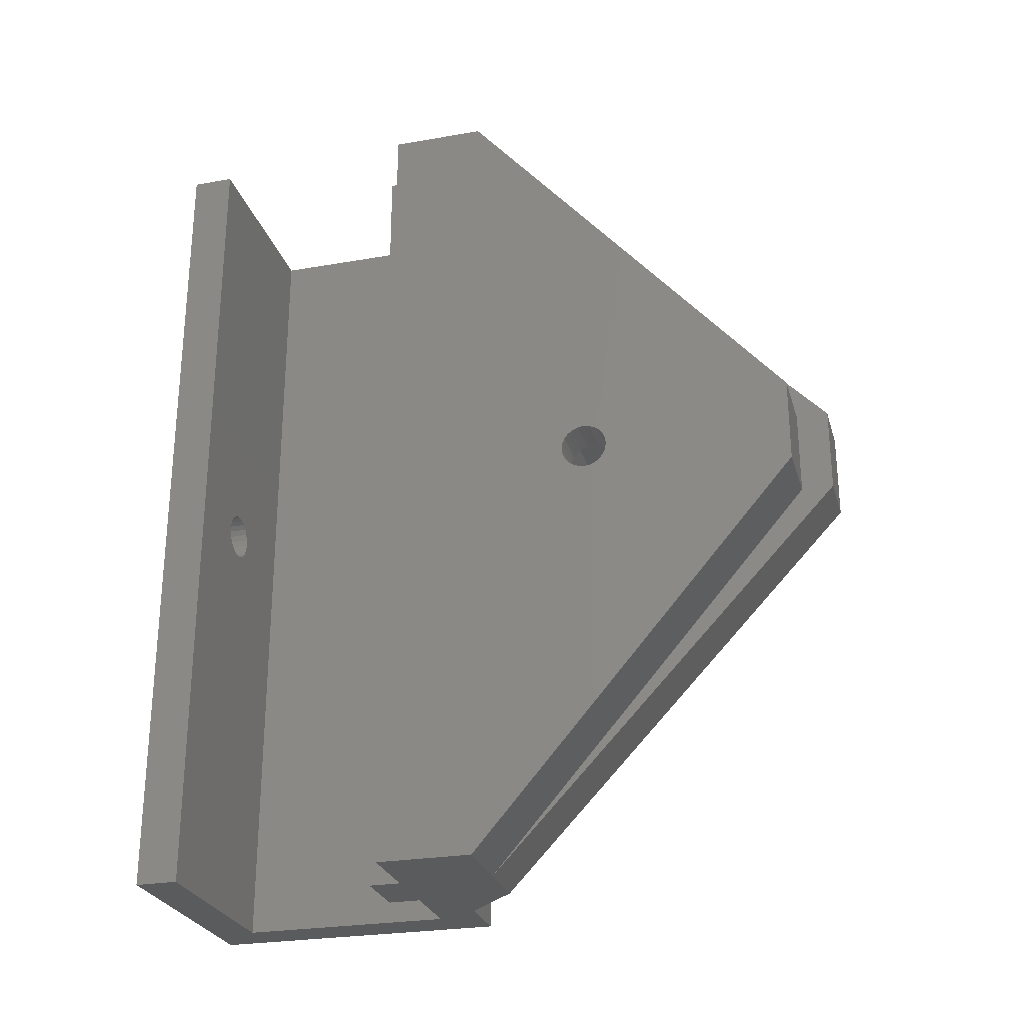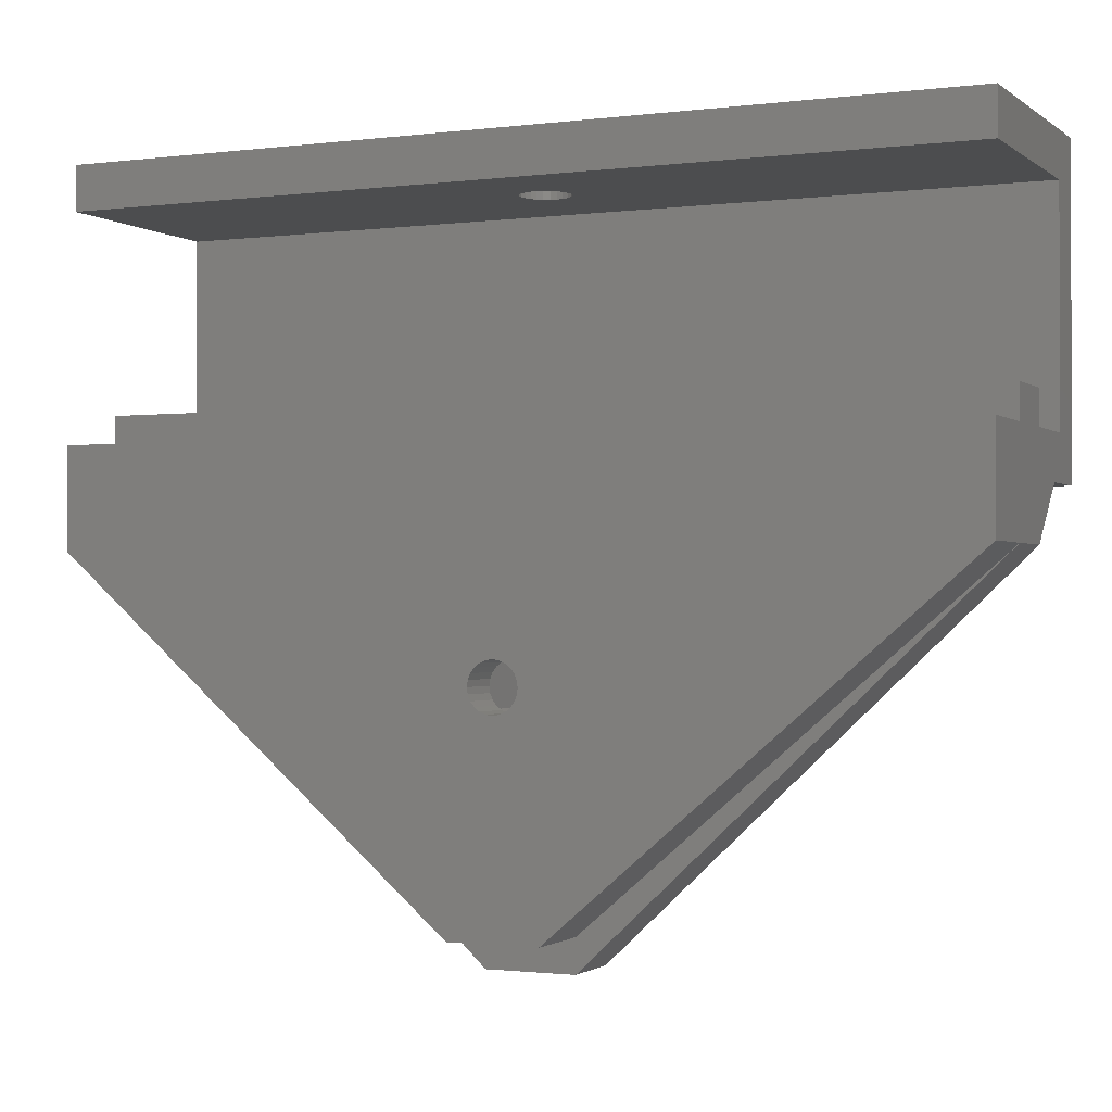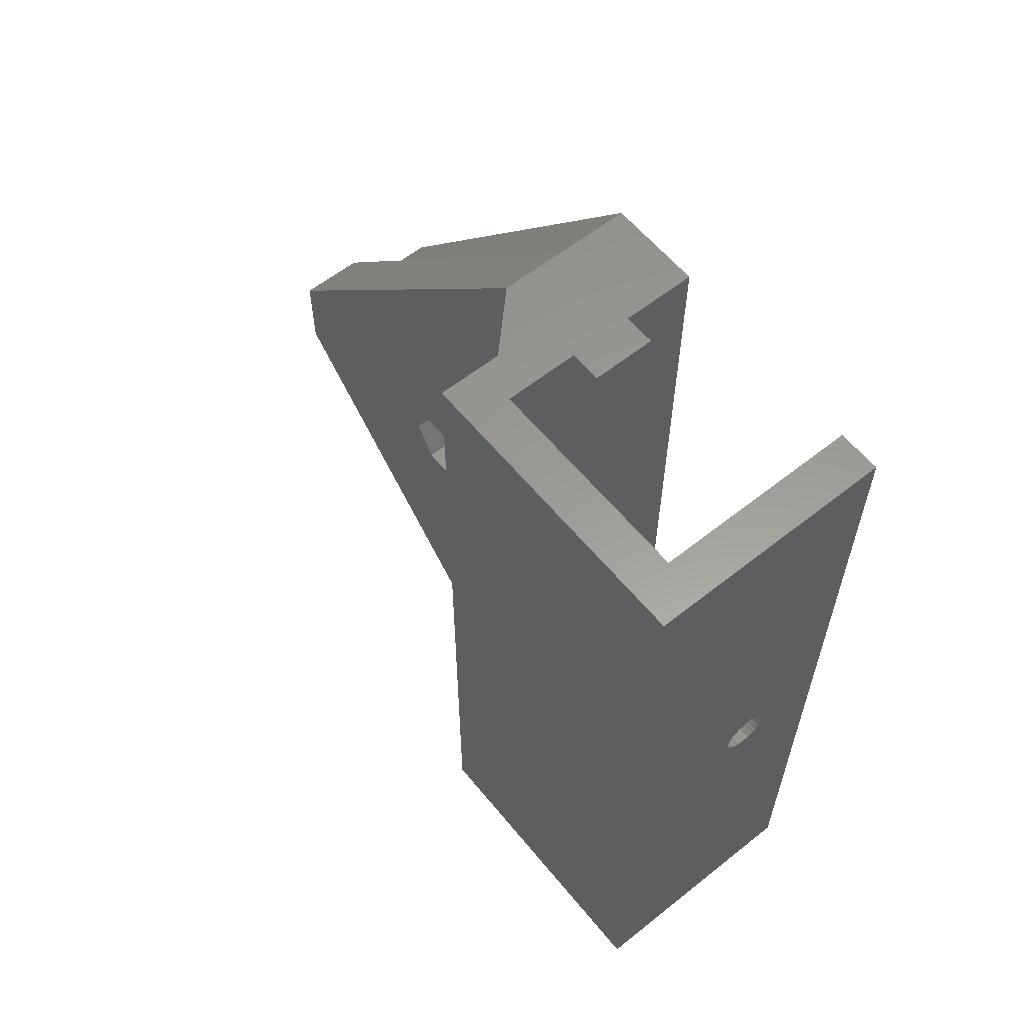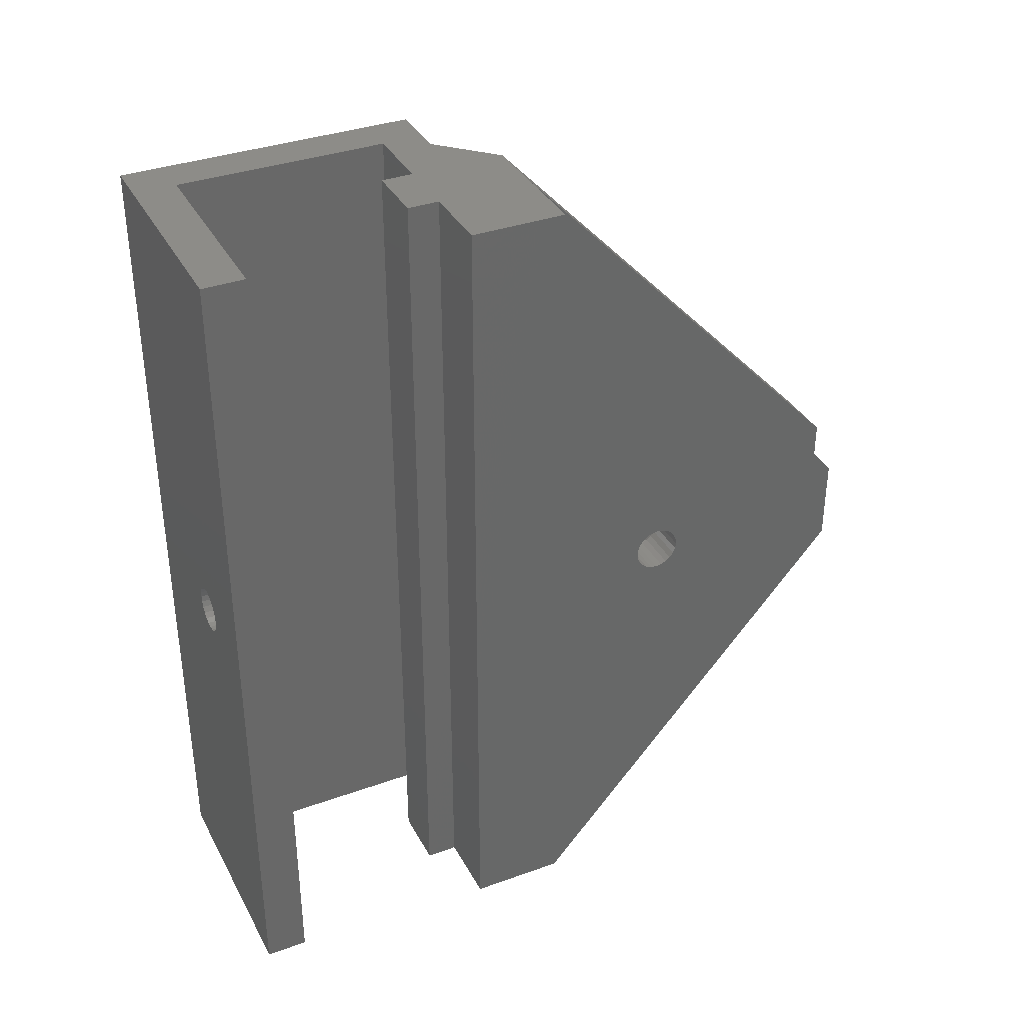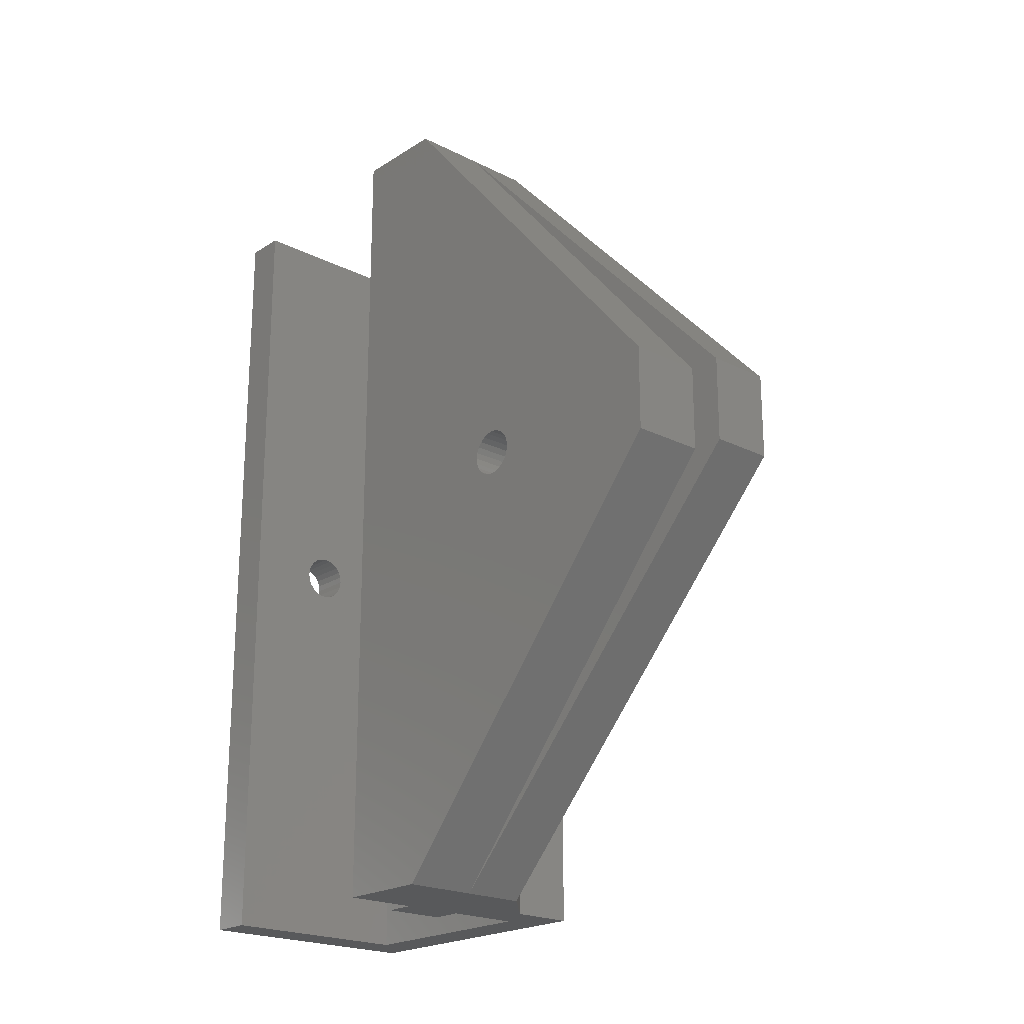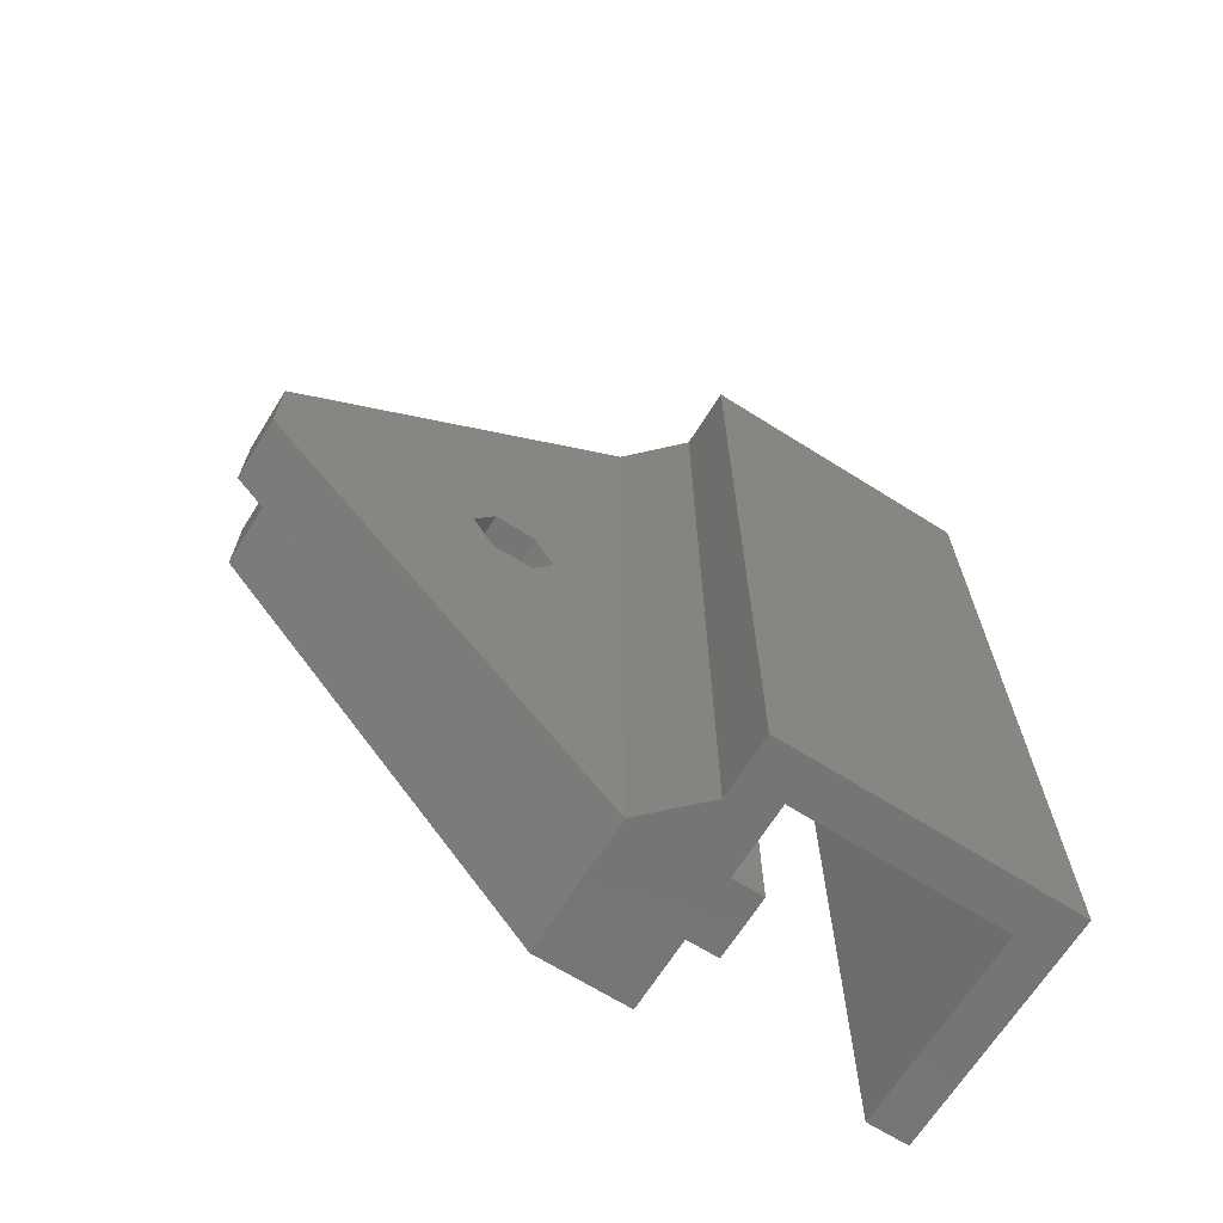
<metadata>
{"format":"stl","ext":"stl","renderer":"f3d","projection":"perspective","resolution":1024,"background":"white","views":[{"elev":-26.6,"azim":-74.7,"up":"+Z"},{"elev":-1.3,"azim":-65.5,"up":"+Y"},{"elev":59.8,"azim":140.9,"up":"+Z"},{"elev":35.8,"azim":-115.3,"up":"+Z"},{"elev":-21.3,"azim":-41.8,"up":"+Z"},{"elev":-67.6,"azim":57.8,"up":"+Z"}]}
</metadata>
<code>
# stl→obj: 148 verts, 300 faces
v 1303 -388.2 -6.5
v 1303 -392.2 73.5
v 1303 -388.2 73.5
v 1303 -392.2 -6.5
v 1322 -392.2 73.5
v 1302 -421.2 73.5
v 1309 -412.2 73.5
v 1302 -412.2 73.5
v 1315 -412.2 73.5
v 1322 -412.2 73.5
v 1320 -416.2 73.5
v 1315 -421.2 73.5
v 1309 -421.2 73.5
v 1326 -388.2 73.5
v 1326 -416.2 73.5
v 1309 -409.2 73.5
v 1315 -409.2 73.5
v 1314 -392.2 34.07
v 1322 -392.2 -6.5
v 1314 -392.2 33.5
v 1314 -392.2 34.6
v 1314 -392.2 35.06
v 1313 -392.2 35.41
v 1313 -392.2 35.63
v 1312 -392.2 35.7
v 1311 -392.2 35.63
v 1311 -392.2 35.41
v 1310 -392.2 35.06
v 1310 -392.2 34.6
v 1310 -392.2 34.07
v 1310 -392.2 33.5
v 1314 -392.2 32.93
v 1314 -392.2 32.4
v 1314 -392.2 31.94
v 1313 -392.2 31.59
v 1313 -392.2 31.37
v 1312 -392.2 31.3
v 1311 -392.2 31.37
v 1311 -392.2 31.59
v 1310 -392.2 31.94
v 1310 -392.2 32.4
v 1310 -392.2 32.93
v 1302 -412.2 -6.5
v 1309 -412.2 -6.5
v 1326 -416.2 -6.5
v 1326 -388.2 -6.5
v 1322 -412.2 -6.5
v 1314 -388.2 32.93
v 1314 -388.2 33.5
v 1314 -388.2 32.4
v 1314 -388.2 31.94
v 1313 -388.2 31.59
v 1313 -388.2 31.37
v 1312 -388.2 31.3
v 1311 -388.2 31.37
v 1311 -388.2 31.59
v 1310 -388.2 31.94
v 1310 -388.2 32.4
v 1310 -388.2 32.93
v 1310 -388.2 33.5
v 1314 -388.2 34.07
v 1314 -388.2 34.6
v 1314 -388.2 35.06
v 1313 -388.2 35.41
v 1313 -388.2 35.63
v 1312 -388.2 35.7
v 1311 -388.2 35.63
v 1311 -388.2 35.41
v 1310 -388.2 35.06
v 1310 -388.2 34.6
v 1310 -388.2 34.07
v 1315 -412.2 -6.5
v 1309 -409.2 -6.5
v 1315 -409.2 -6.5
v 1320 -416.2 -6.5
v 1302 -421.2 -6.5
v 1315 -421.2 -6.5
v 1309 -421.2 -6.5
v 1302 -430.3 34.6
v 1302 -430.6 35.06
v 1302 -431.1 35.41
v 1302 -431.6 35.63
v 1302 -432.2 35.7
v 1302 -452.2 37.5
v 1302 -430 34.07
v 1302 -430 33.5
v 1302 -430 32.93
v 1302 -430.3 32.4
v 1302 -430.6 31.94
v 1302 -431.1 31.59
v 1302 -431.6 31.37
v 1302 -432.2 31.3
v 1302 -452.2 29.5
v 1302 -432.7 35.63
v 1302 -433.3 35.41
v 1302 -433.7 35.06
v 1302 -434.1 34.6
v 1302 -434.3 34.07
v 1302 -434.4 33.5
v 1302 -434.3 32.93
v 1302 -434.1 32.4
v 1302 -433.7 31.94
v 1302 -433.3 31.59
v 1302 -432.7 31.37
v 1309 -452.2 29.5
v 1306 -434.2 36.96
v 1306 -432.7 35.63
v 1306 -432.2 35.7
v 1306 -433.3 35.41
v 1306 -436.2 33.5
v 1306 -433.7 35.06
v 1306 -434.1 34.6
v 1306 -434.3 34.07
v 1306 -434.4 33.5
v 1306 -434.3 32.93
v 1306 -434.2 30.04
v 1306 -434.1 32.4
v 1306 -433.7 31.94
v 1306 -433.3 31.59
v 1306 -432.7 31.37
v 1306 -432.2 31.3
v 1306 -430.2 30.04
v 1306 -430.2 36.96
v 1306 -432.2 36.96
v 1306 -431.1 35.41
v 1306 -428.2 33.5
v 1306 -431.6 35.63
v 1306 -430.6 35.06
v 1306 -430.3 34.6
v 1306 -430 34.07
v 1306 -430 33.5
v 1306 -430 32.93
v 1306 -430.3 32.4
v 1306 -430.6 31.94
v 1306 -431.1 31.59
v 1306 -431.6 31.37
v 1315 -432.2 36.96
v 1315 -430.2 36.96
v 1315 -434.2 36.96
v 1315 -428.2 33.5
v 1315 -430.2 30.04
v 1315 -434.2 30.04
v 1315 -436.2 33.5
v 1309 -452.2 37.5
v 1315 -455.2 37.5
v 1315 -455.2 29.5
v 1309 -455.2 37.5
v 1309 -455.2 29.5
f 1 2 3
f 2 1 4
f 2 5 3
f 6 7 8
f 7 6 9
f 9 6 10
f 10 6 11
f 11 6 12
f 12 6 13
f 14 5 15
f 5 14 3
f 15 5 10
f 15 10 11
f 16 9 17
f 9 16 7
f 5 18 19
f 18 5 2
f 19 18 20
f 18 2 21
f 21 2 22
f 22 2 23
f 23 2 24
f 24 2 25
f 25 2 26
f 26 2 27
f 27 2 28
f 28 2 29
f 29 2 30
f 30 2 31
f 19 32 4
f 32 19 20
f 4 32 33
f 4 33 34
f 4 34 35
f 4 35 36
f 4 36 37
f 4 37 38
f 4 38 39
f 4 39 40
f 4 40 41
f 4 41 42
f 4 42 31
f 4 31 2
f 43 7 44
f 7 43 8
f 45 14 15
f 14 45 46
f 19 10 5
f 10 19 47
f 1 14 46
f 14 1 48
f 14 48 49
f 48 1 50
f 50 1 51
f 51 1 52
f 52 1 53
f 53 1 54
f 54 1 55
f 55 1 56
f 56 1 57
f 57 1 58
f 58 1 59
f 59 1 60
f 14 61 3
f 61 14 49
f 3 61 62
f 3 62 63
f 3 63 64
f 3 64 65
f 3 65 66
f 3 66 67
f 3 67 68
f 3 68 69
f 3 69 70
f 3 70 71
f 3 71 60
f 3 60 1
f 72 73 74
f 73 72 44
f 44 72 47
f 46 19 1
f 19 46 45
f 19 45 47
f 47 45 75
f 44 76 43
f 76 44 47
f 76 47 75
f 76 75 77
f 76 77 78
f 4 1 19
f 43 6 8
f 6 43 79
f 6 79 80
f 6 80 81
f 6 81 82
f 6 82 83
f 6 83 84
f 79 43 85
f 85 43 86
f 86 43 87
f 87 43 88
f 88 43 89
f 89 43 90
f 90 43 91
f 91 43 92
f 92 43 93
f 93 43 76
f 84 94 93
f 94 84 83
f 93 94 95
f 93 95 96
f 93 96 97
f 93 97 98
f 93 98 99
f 93 99 100
f 93 100 101
f 93 101 102
f 93 102 103
f 93 103 104
f 93 104 92
f 93 78 105
f 78 93 76
f 40 58 41
f 58 40 57
f 41 59 42
f 59 41 58
f 42 60 31
f 60 42 59
f 31 71 30
f 71 31 60
f 30 70 29
f 70 30 71
f 29 69 28
f 69 29 70
f 27 69 68
f 69 27 28
f 26 68 67
f 68 26 27
f 25 67 66
f 67 25 26
f 24 66 65
f 66 24 25
f 23 65 64
f 65 23 24
f 22 64 63
f 64 22 23
f 62 22 63
f 22 62 21
f 61 21 62
f 21 61 18
f 49 18 61
f 18 49 20
f 48 20 49
f 20 48 32
f 50 32 48
f 32 50 33
f 51 33 50
f 33 51 34
f 52 34 51
f 34 52 35
f 53 35 52
f 35 53 36
f 54 36 53
f 36 54 37
f 55 37 54
f 37 55 38
f 56 38 55
f 38 56 39
f 57 39 56
f 39 57 40
f 106 107 108
f 107 106 109
f 109 106 110
f 109 110 111
f 111 110 112
f 112 110 113
f 113 110 114
f 114 110 115
f 115 110 116
f 115 116 117
f 117 116 118
f 118 116 119
f 119 116 120
f 120 116 121
f 121 116 122
f 106 123 124
f 123 106 125
f 123 125 126
f 125 106 127
f 127 106 108
f 126 125 128
f 126 128 129
f 126 129 130
f 126 130 131
f 126 131 132
f 126 132 122
f 122 132 133
f 122 133 134
f 122 134 135
f 122 135 136
f 122 136 121
f 87 133 132
f 133 87 88
f 86 132 131
f 132 86 87
f 85 131 130
f 131 85 86
f 79 130 129
f 130 79 85
f 80 129 128
f 129 80 79
f 125 80 128
f 80 125 81
f 127 81 125
f 81 127 82
f 108 82 127
f 82 108 83
f 107 83 108
f 83 107 94
f 109 94 107
f 94 109 95
f 111 95 109
f 95 111 96
f 97 111 112
f 111 97 96
f 98 112 113
f 112 98 97
f 99 113 114
f 113 99 98
f 100 114 115
f 114 100 99
f 101 115 117
f 115 101 100
f 102 117 118
f 117 102 101
f 102 119 103
f 119 102 118
f 104 119 120
f 119 104 103
f 104 121 92
f 121 104 120
f 91 121 136
f 121 91 92
f 91 135 90
f 135 91 136
f 90 134 89
f 134 90 135
f 133 89 134
f 89 133 88
f 77 11 12
f 11 77 75
f 137 123 138
f 123 137 124
f 124 137 139
f 124 139 106
f 123 140 138
f 140 123 126
f 126 141 140
f 141 126 122
f 122 142 141
f 142 122 116
f 116 143 142
f 143 116 110
f 143 106 139
f 106 143 110
f 13 84 144
f 84 13 6
f 72 10 47
f 10 72 9
f 73 17 74
f 17 73 16
f 72 17 9
f 17 72 74
f 73 7 16
f 7 73 44
f 137 138 139
f 145 139 138
f 139 145 146
f 139 146 143
f 143 146 142
f 12 140 77
f 140 12 138
f 138 12 145
f 77 140 141
f 77 141 142
f 77 142 146
f 84 105 144
f 105 84 93
f 147 146 145
f 146 147 148
f 144 147 13
f 147 144 105
f 147 105 148
f 148 105 78
f 11 45 15
f 45 11 75
f 148 77 146
f 77 148 78
f 12 147 145
f 147 12 13

</code>
